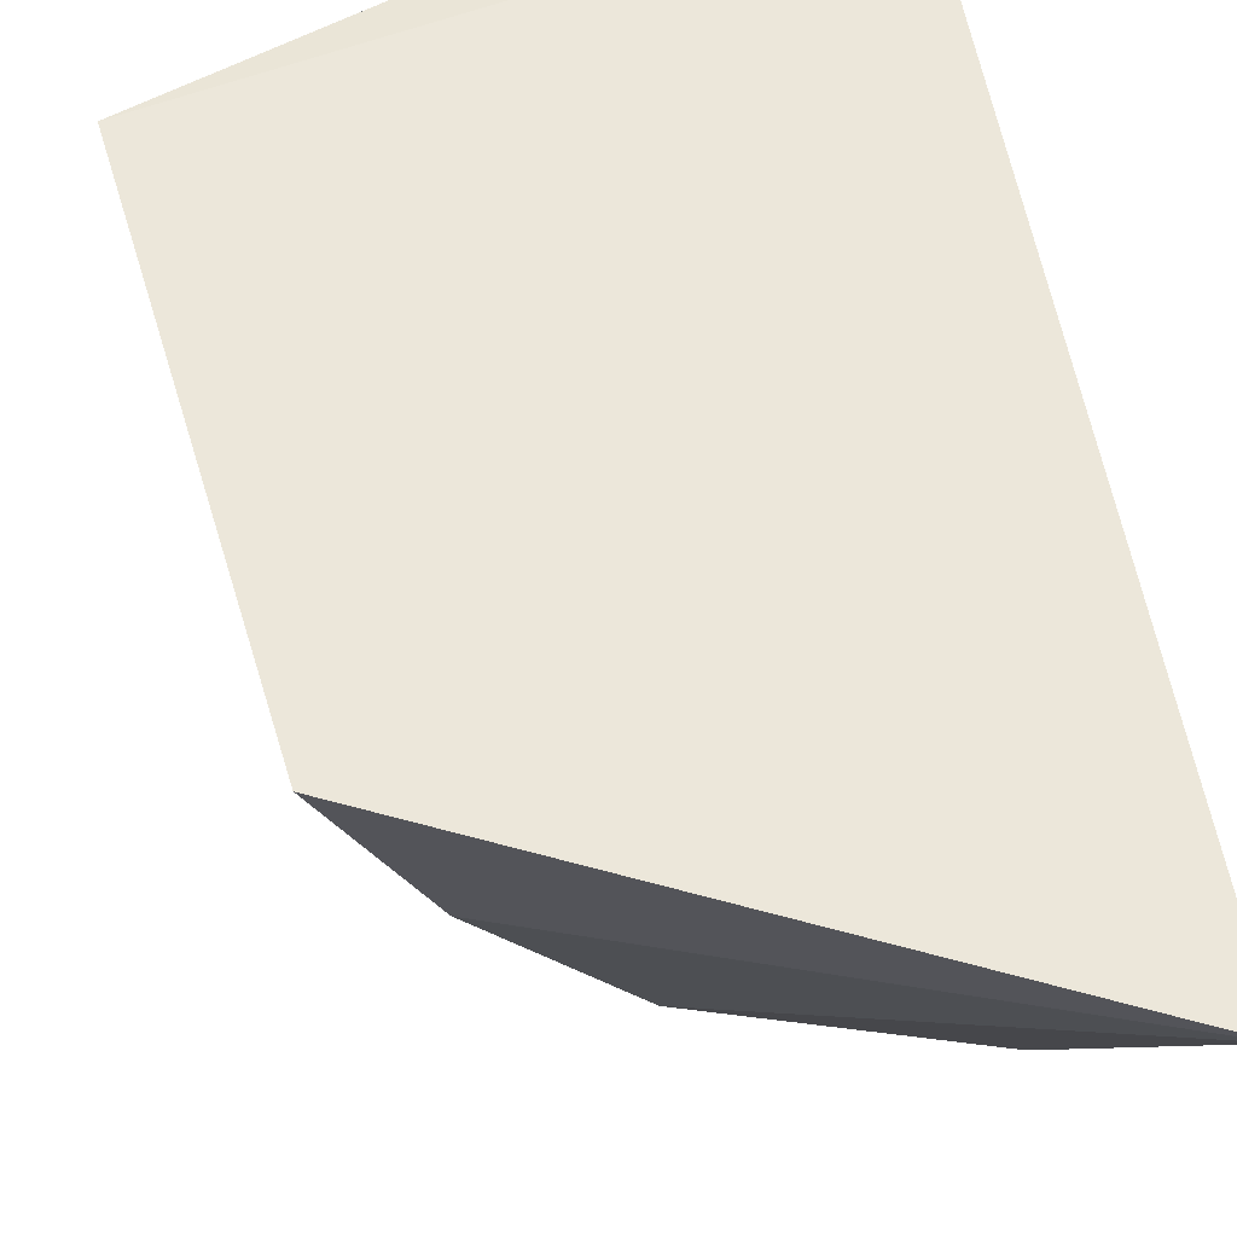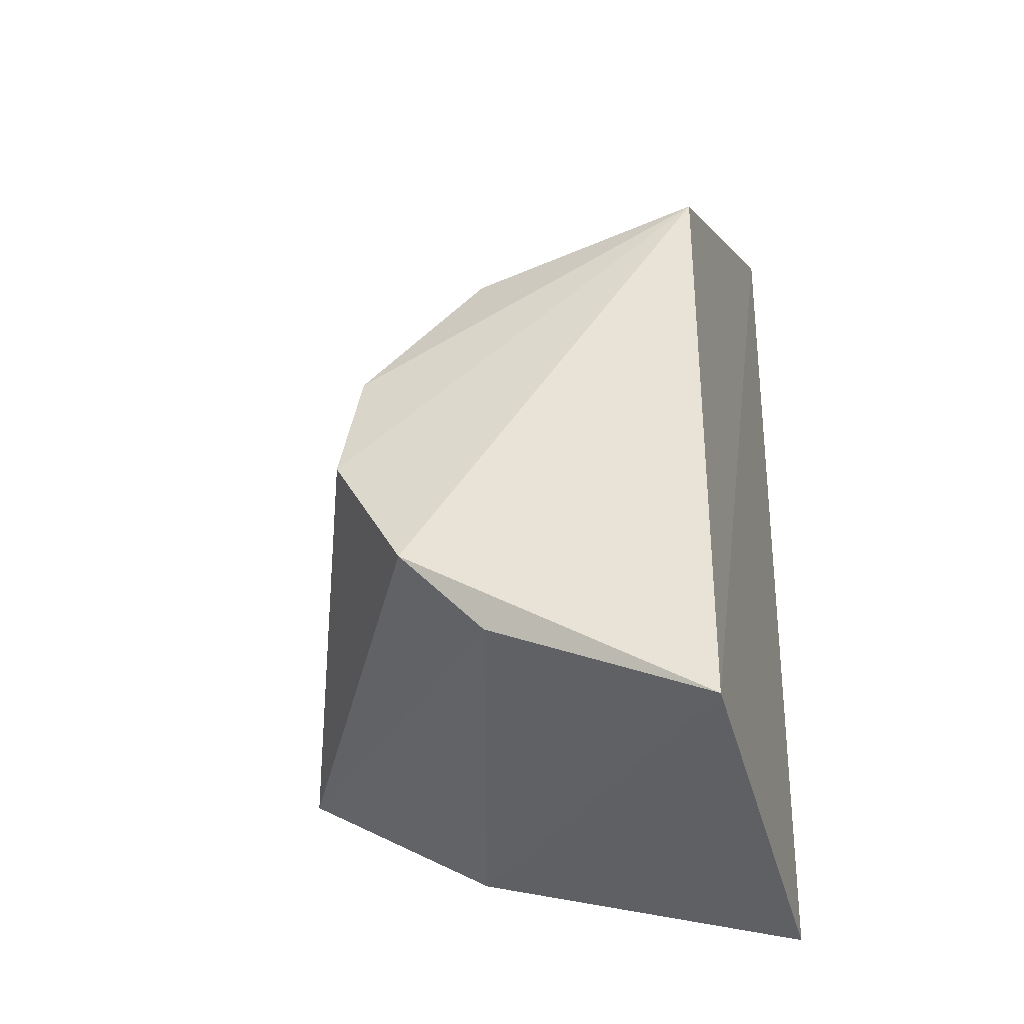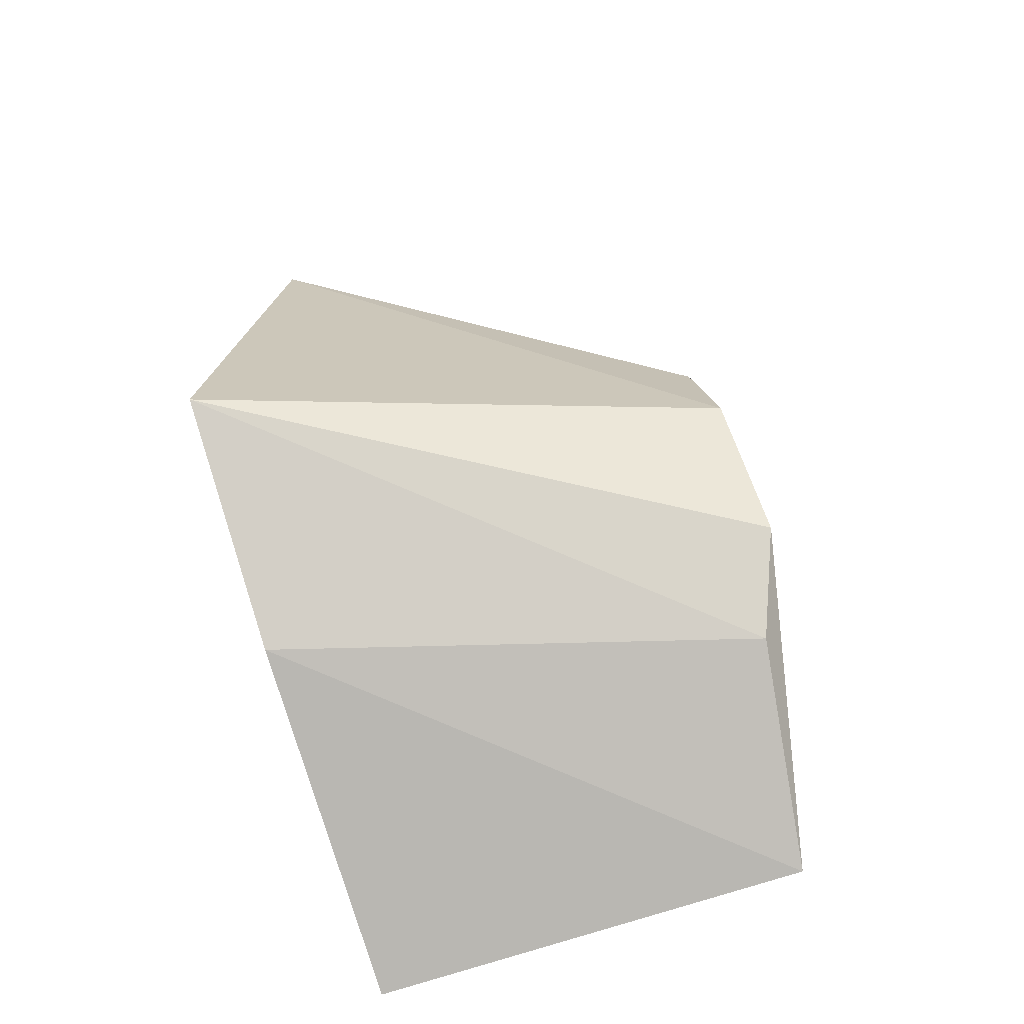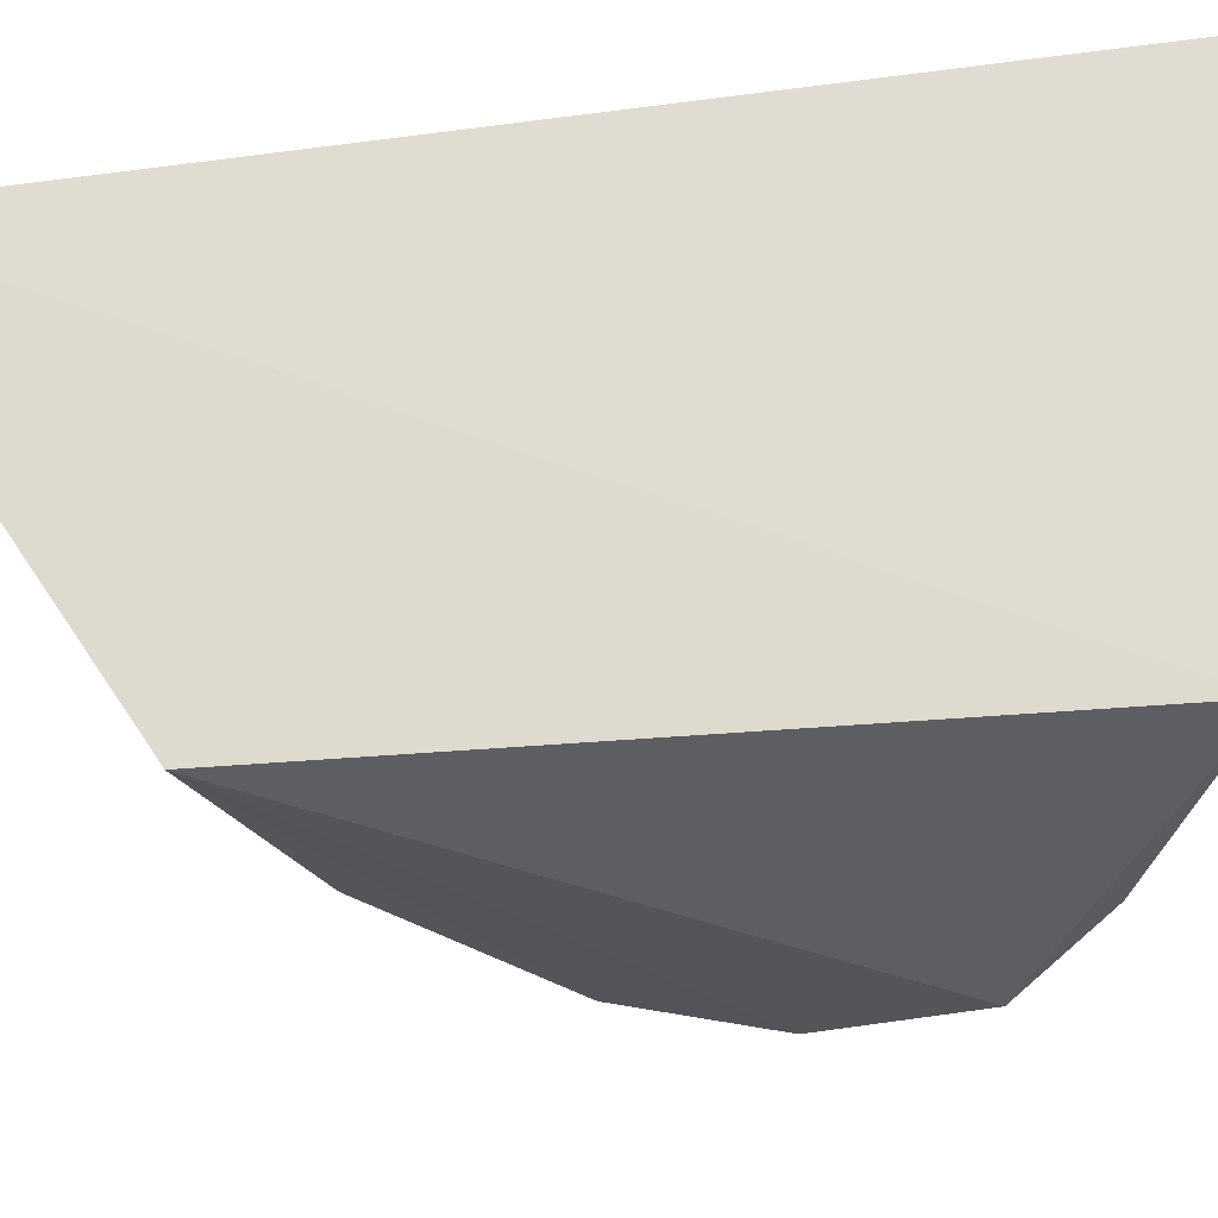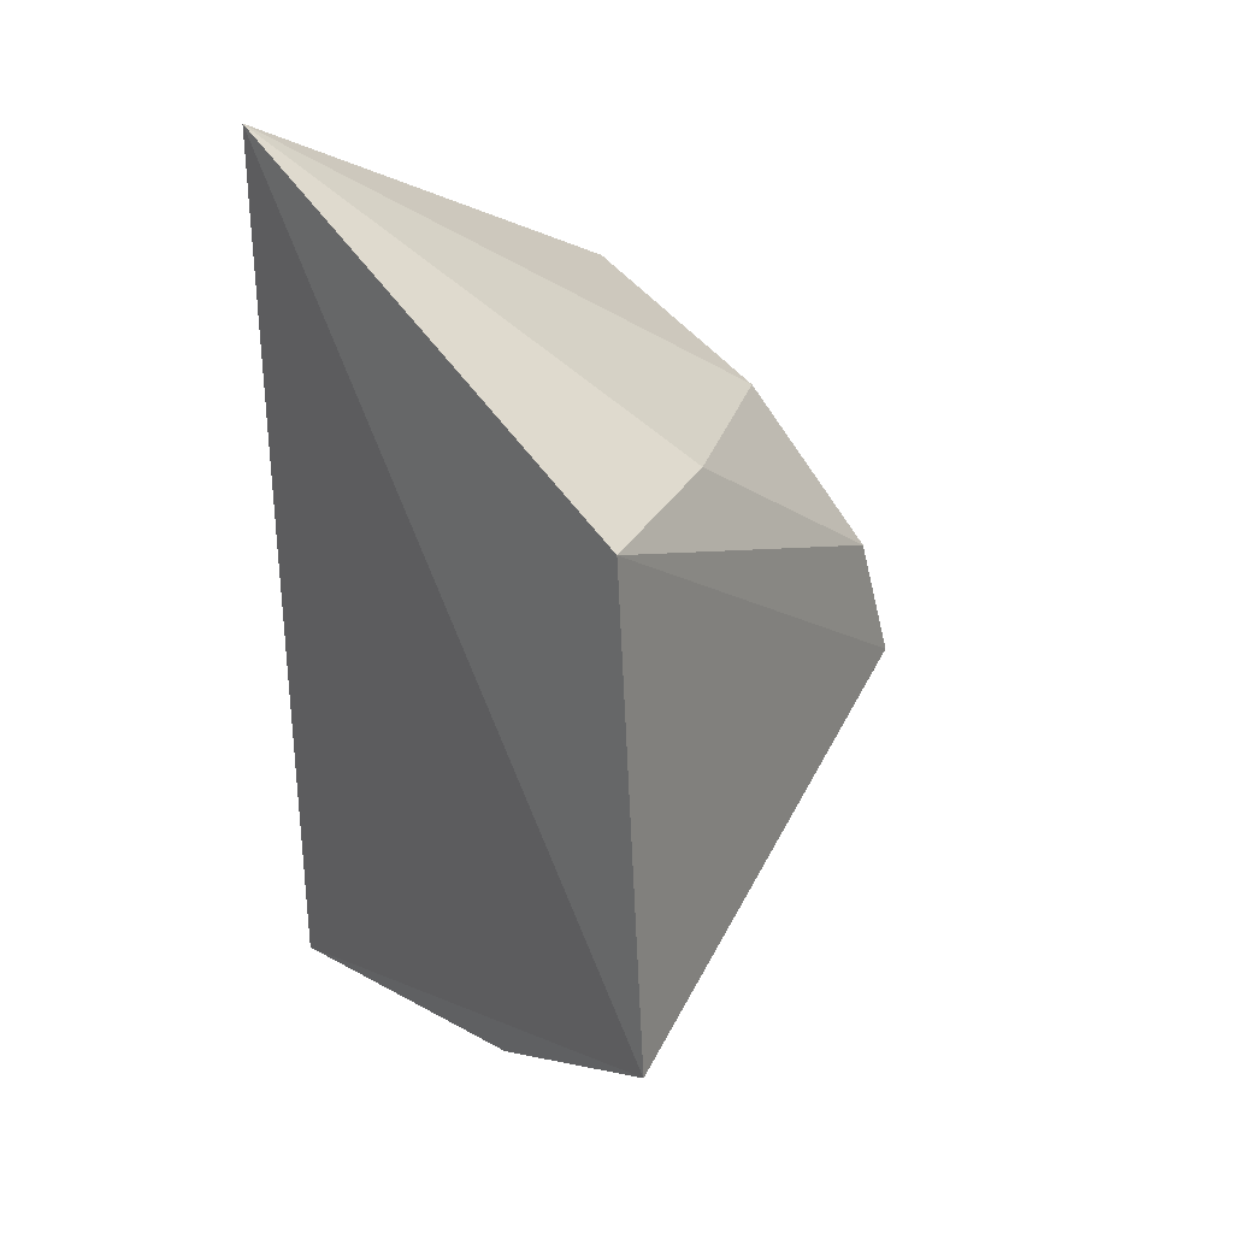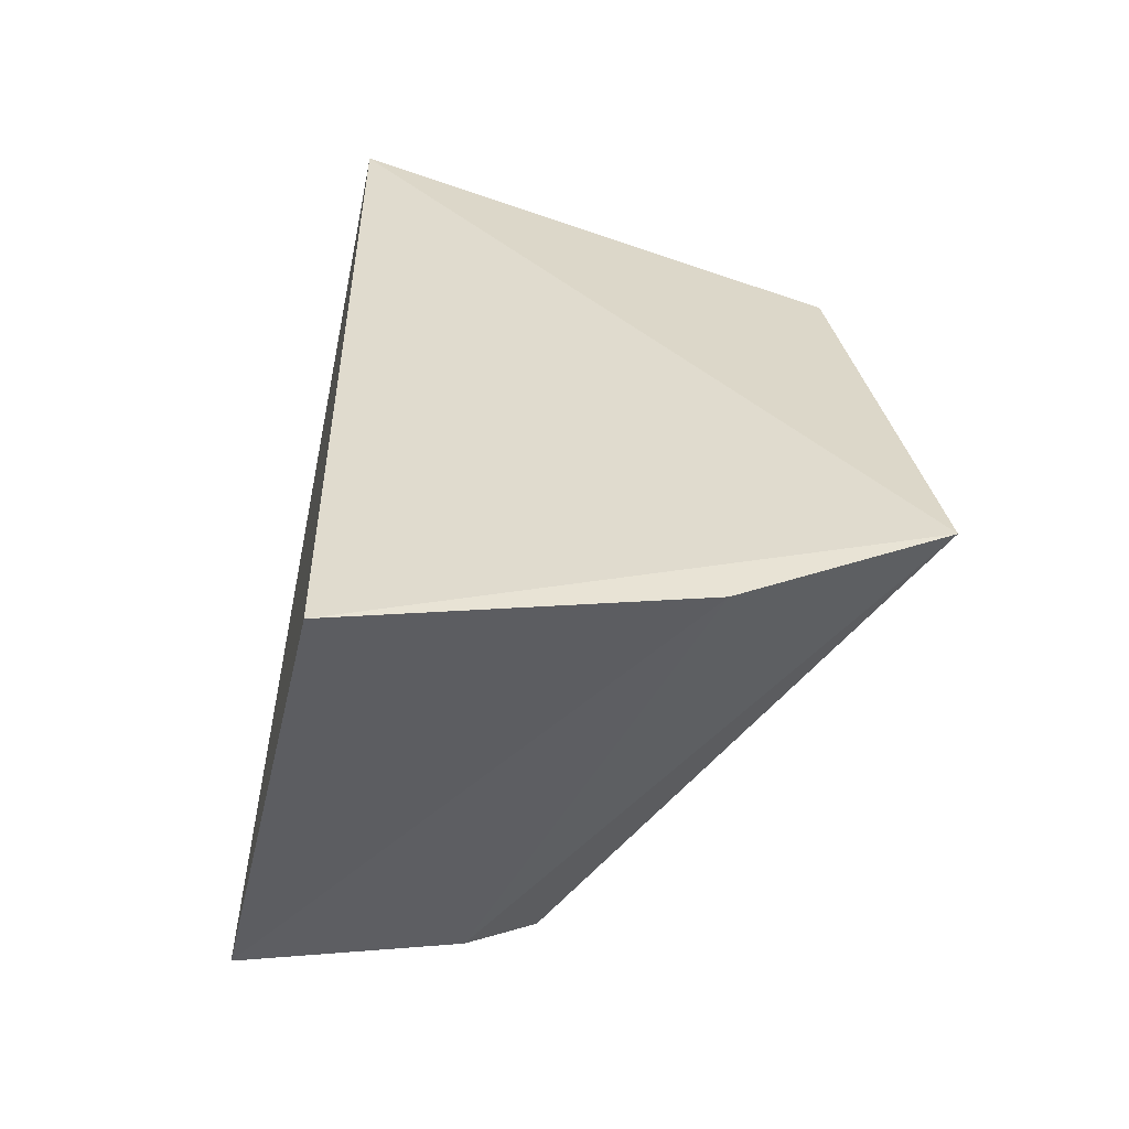
<metadata>
{"format":"obj","ext":"obj","renderer":"f3d","projection":"perspective","resolution":1024,"background":"white","views":[{"elev":51.8,"azim":171.6,"up":"+Z"},{"elev":-34.9,"azim":-169.5,"up":"+Y"},{"elev":-62.1,"azim":99.6,"up":"+Y"},{"elev":-32.9,"azim":-79.8,"up":"+Z"},{"elev":34.1,"azim":42.8,"up":"+Y"},{"elev":-56.3,"azim":-18.1,"up":"+Y"}]}
</metadata>
<code>
v 0.02369 0.0486 0.2078
v 0.02692 0.02658 0.2098
v 0.02003 0.03165 0.1859
v 0.002873 0.04582 0.1864
v 0.001099 0.01494 0.2054
v 0.01372 0.04394 0.1884
v 0.000667 0.05734 0.2047
v 0.01289 0.02186 0.1856
v 0.01927 0.03746 0.1871
v 0.002825 0.01757 0.1854
v 0.01991 0.0468 0.1988
v 0.01657 0.02545 0.1845
v 0.01708 0.0202 0.2078
f 1 2 3
f 7 5 2
f 7 2 1
f 7 6 4
f 9 1 3
f 9 3 4
f 9 4 6
f 10 7 4
f 10 5 7
f 11 7 1
f 11 6 7
f 11 9 6
f 11 1 9
f 12 3 2
f 12 2 8
f 12 4 3
f 12 10 4
f 12 8 10
f 13 8 2
f 13 2 5
f 13 10 8
f 13 5 10

</code>
